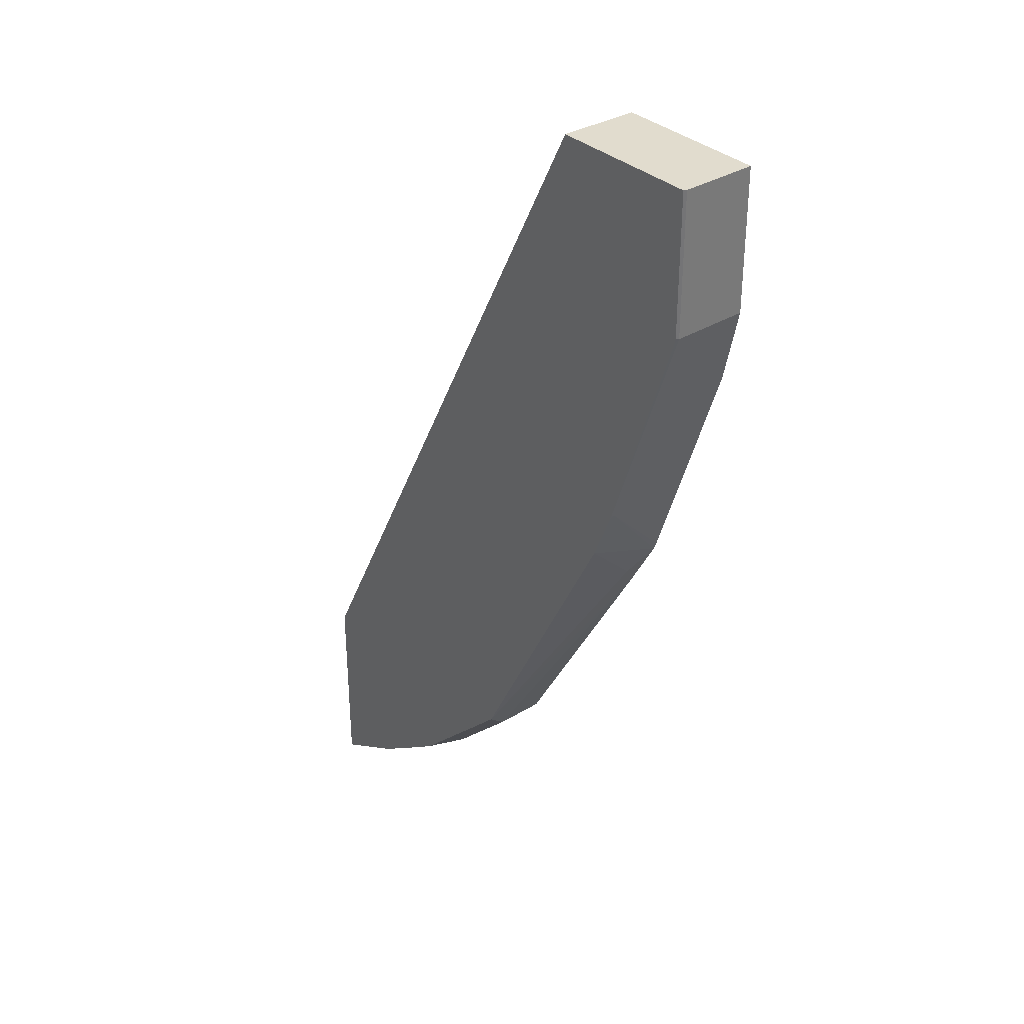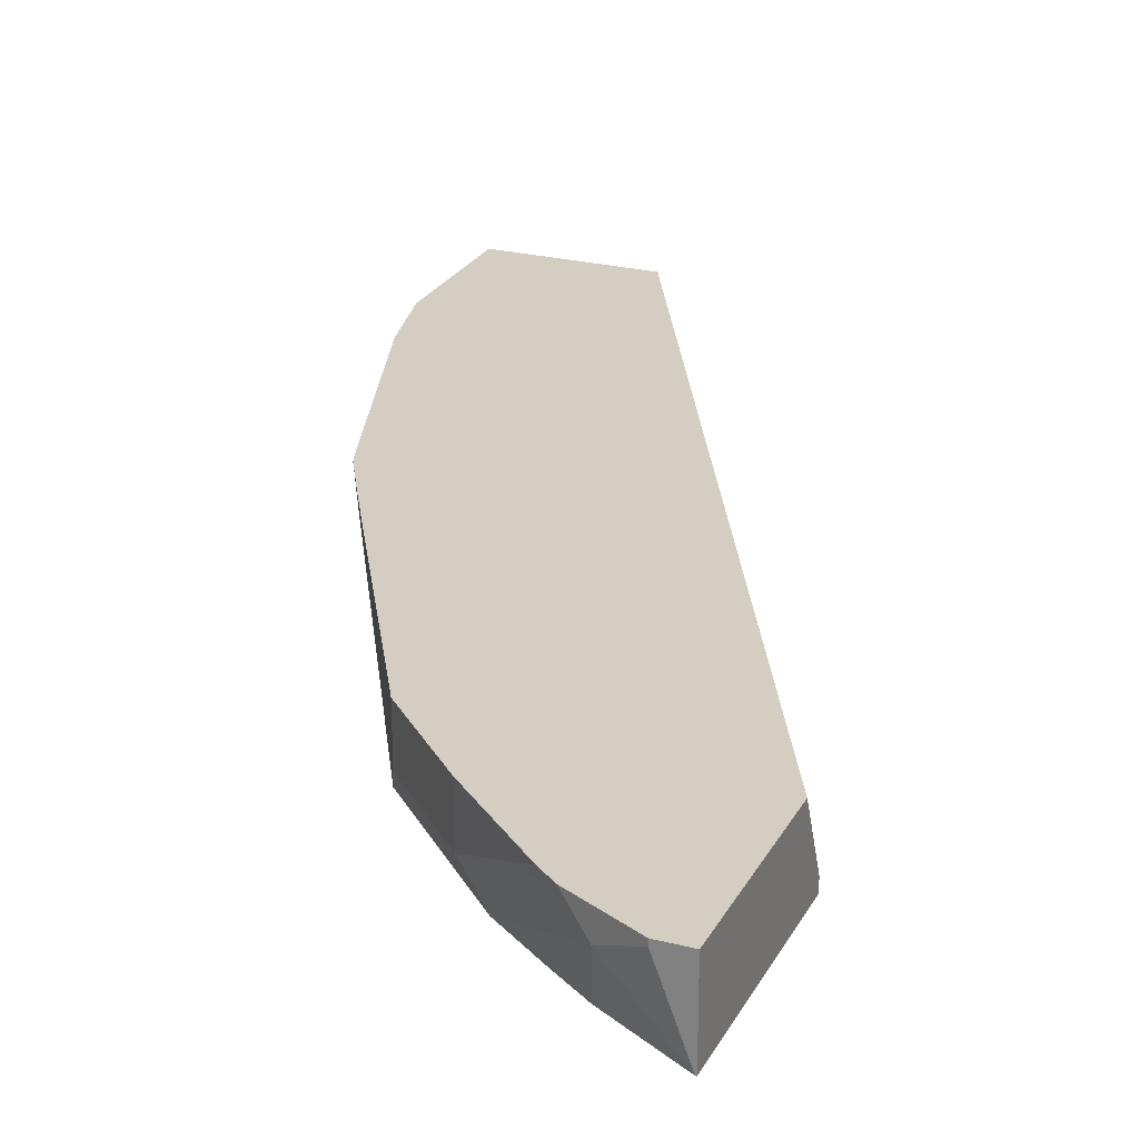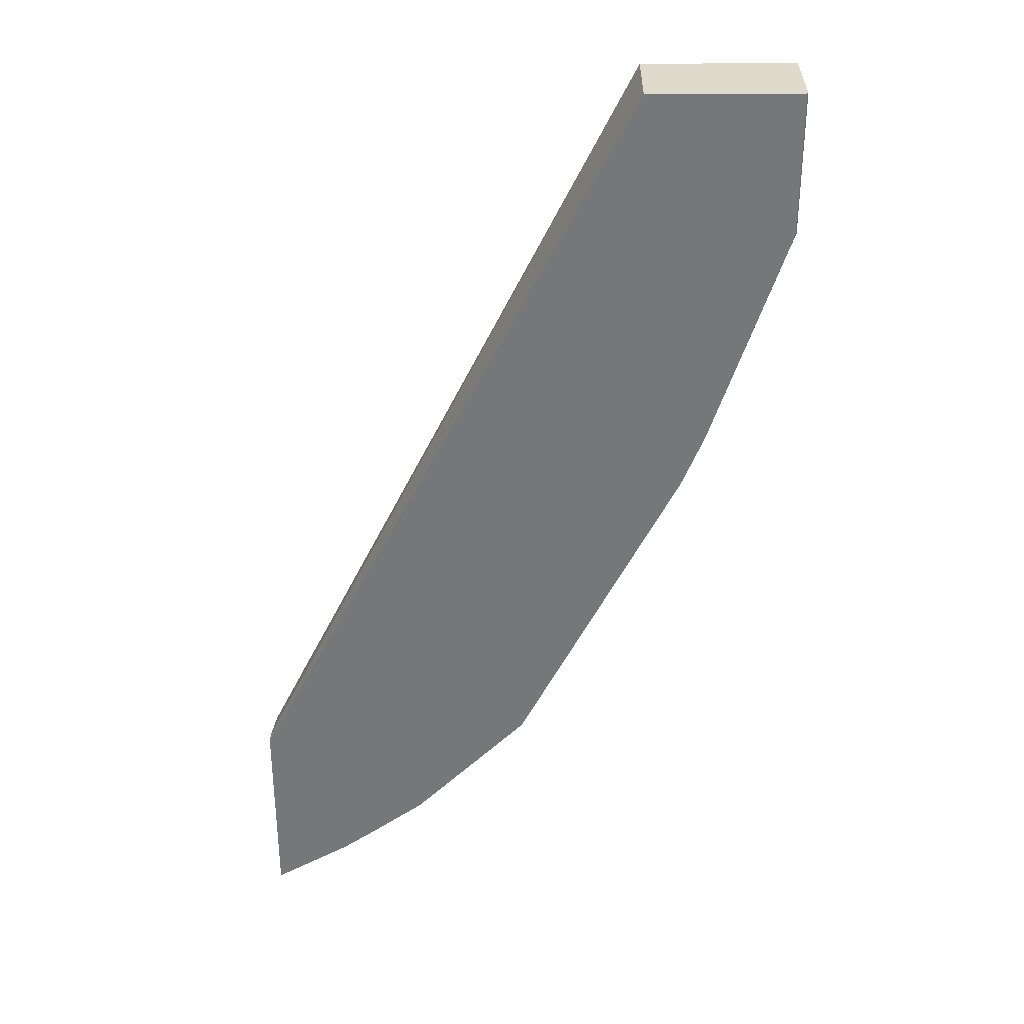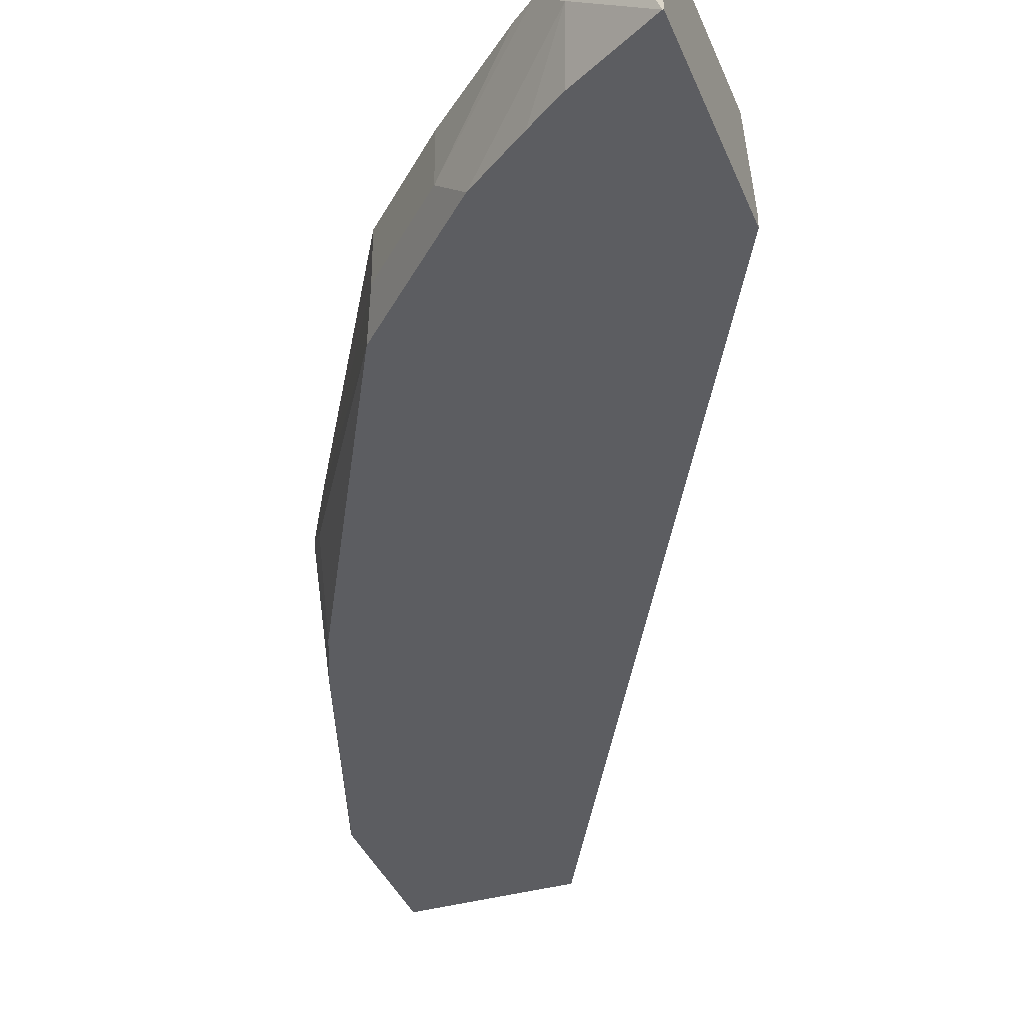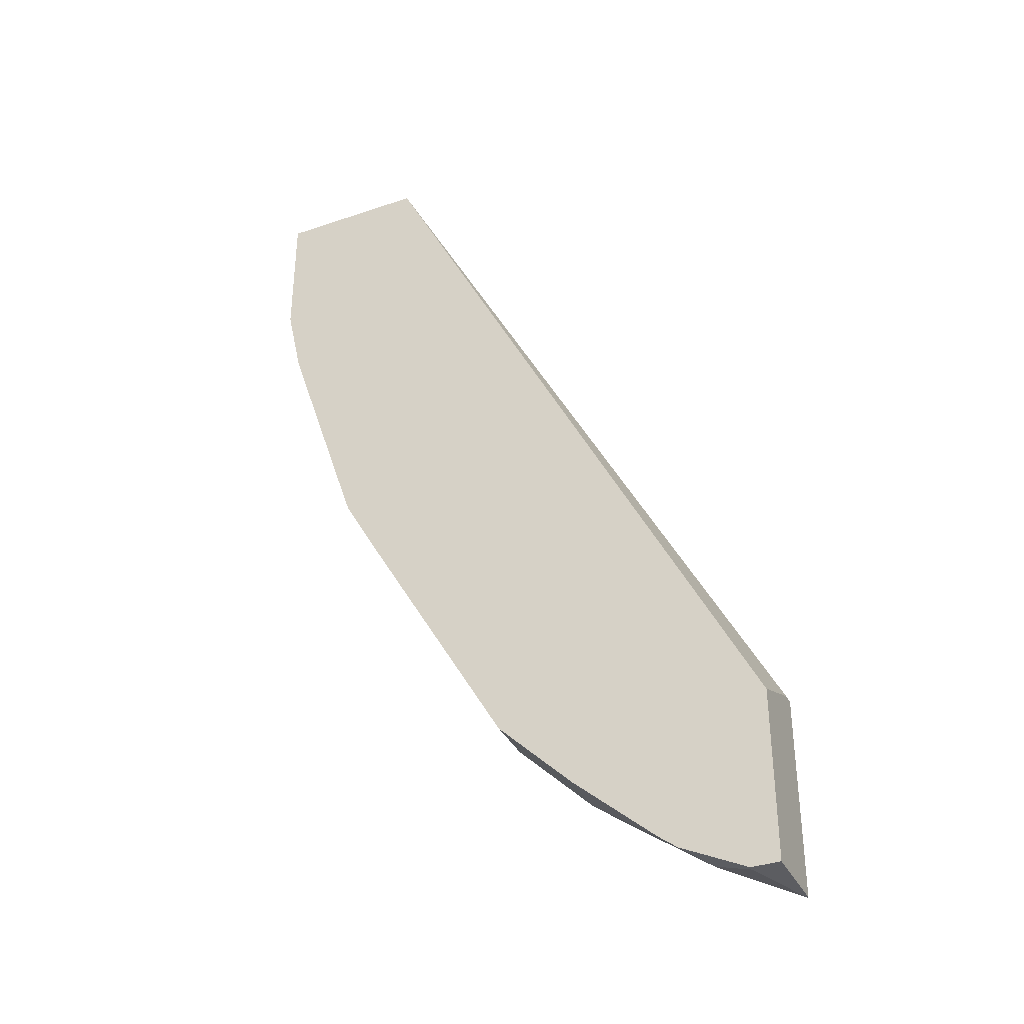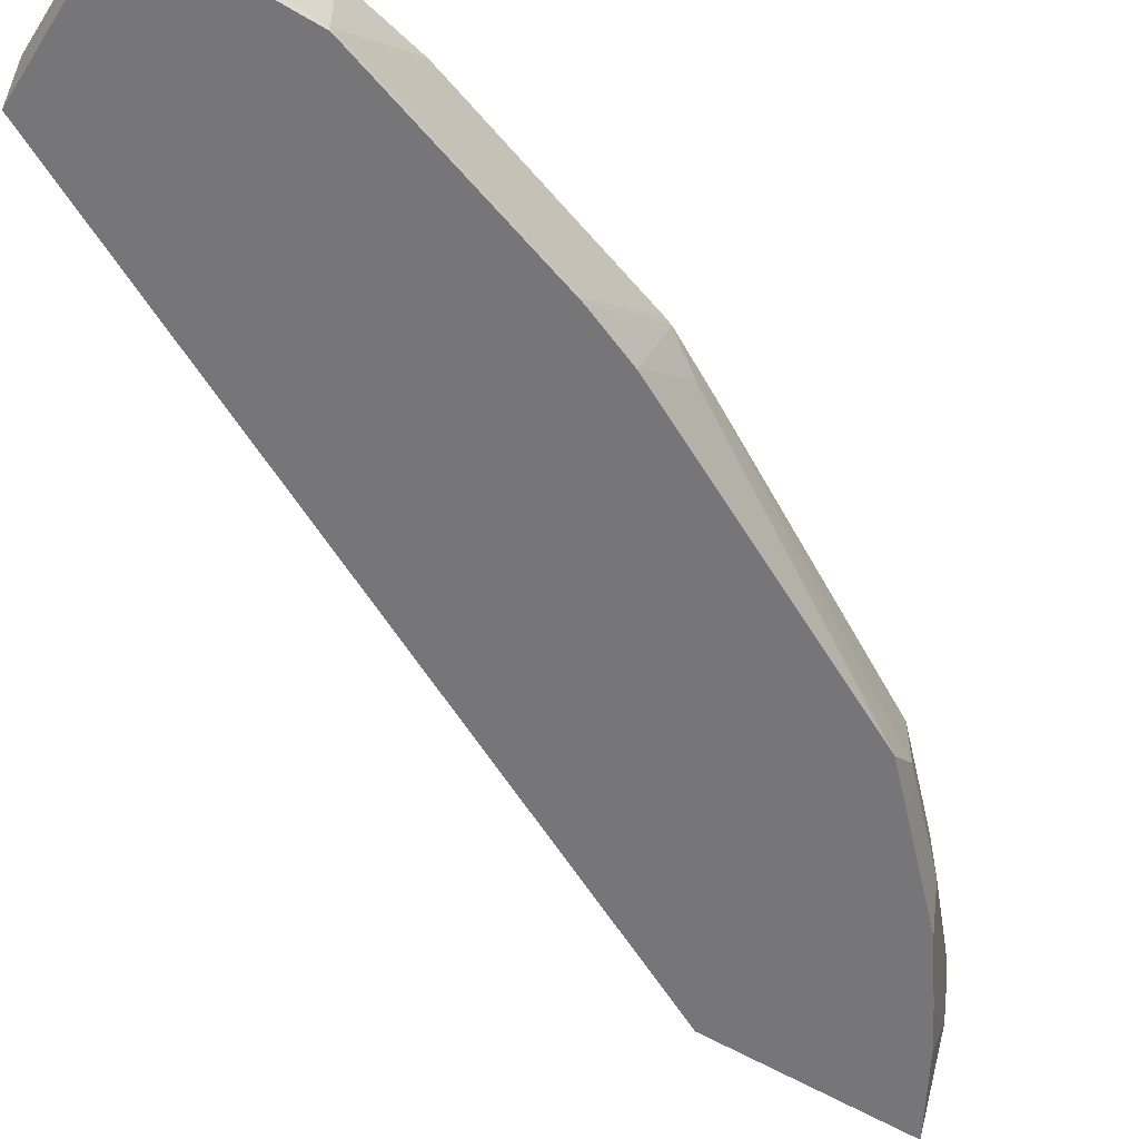
<metadata>
{"format":"obj","ext":"obj","renderer":"f3d","projection":"perspective","resolution":1024,"background":"white","views":[{"elev":34.1,"azim":50.3,"up":"+Z"},{"elev":24.9,"azim":-157.5,"up":"+Y"},{"elev":33.1,"azim":-0.8,"up":"+Z"},{"elev":-37.1,"azim":-159.9,"up":"+Y"},{"elev":-36.3,"azim":-156.0,"up":"+Z"},{"elev":-56.9,"azim":57.9,"up":"+Y"}]}
</metadata>
<code>
v 0.2384 -0.616 -0.3149
v 0.2384 -0.611 -0.3149
v 0.2384 -0.616 -0.3975
v 0.399 -0.616 -0.003436
v 0.2384 -0.584 -0.3265
v 0.3996 -0.584 -0.003436
v 0.2384 -0.584 -0.3975
v 0.2388 -0.616 -0.3975
v 0.4605 -0.616 -0.003436
v 0.4611 -0.584 -0.003436
v 0.25 -0.584 -0.3975
v 0.25 -0.5861 -0.3975
v 0.2664 -0.5943 -0.3894
v 0.27 -0.616 -0.3799
v 0.4611 -0.6148 -0.003436
v 0.4605 -0.616 -0.0615
v 0.4611 -0.584 -0.0615
v 0.2515 -0.584 -0.3968
v 0.2664 -0.584 -0.3894
v 0.2767 -0.584 -0.3842
v 0.3177 -0.6045 -0.3484
v 0.3063 -0.616 -0.354
v 0.2839 -0.616 -0.3702
v 0.4611 -0.6148 -0.0615
v 0.4599 -0.616 -0.06382
v 0.4542 -0.584 -0.09226
v 0.2841 -0.584 -0.3784
v 0.3484 -0.6045 -0.3176
v 0.337 -0.616 -0.3233
v 0.3148 -0.616 -0.3455
v 0.3177 -0.584 -0.3484
v 0.4301 -0.616 -0.1537
v 0.4303 -0.6148 -0.1537
v 0.4235 -0.584 -0.1845
v 0.4099 -0.584 -0.2101
v 0.3541 -0.616 -0.3062
v 0.3484 -0.584 -0.3176
v 0.4292 -0.616 -0.156
v 0.4223 -0.584 -0.1877
v 0.415 -0.5917 -0.1998
v 0.4207 -0.616 -0.1767
f 20 27 21
f 17 24 26
f 16 25 24
f 13 18 19
f 13 23 14
f 13 22 23
f 13 21 22
f 13 20 21
f 10 24 17
f 12 18 13
f 11 18 12
f 10 15 24
f 9 24 15
f 9 16 24
f 8 13 14
f 21 28 29
f 13 19 20
f 21 29 30
f 39 41 40
f 21 27 31
f 8 12 13
f 38 41 39
f 36 40 41
f 35 40 36
f 35 39 40
f 33 39 34
f 33 38 39
f 32 38 33
f 28 37 35
f 28 36 29
f 28 35 36
f 24 34 26
f 24 33 34
f 24 32 33
f 24 25 32
f 21 37 28
f 21 31 37
f 21 30 22
f 5 11 7
f 5 10 17
f 5 19 18
f 1 16 9
f 1 25 16
f 1 32 25
f 1 38 32
f 5 18 11
f 1 36 41
f 1 29 36
f 1 9 4
f 1 30 29
f 1 23 22
f 1 14 23
f 1 8 14
f 1 3 8
f 1 7 3
f 1 5 7
f 1 2 5
f 1 22 30
f 1 4 2
f 1 41 38
f 2 6 5
f 5 20 19
f 2 4 6
f 5 31 27
f 5 37 31
f 5 35 37
f 5 39 35
f 5 34 39
f 5 26 34
f 5 27 20
f 5 6 10
f 4 10 6
f 4 15 10
f 4 9 15
f 3 12 8
f 3 11 12
f 3 7 11
f 5 17 26

</code>
